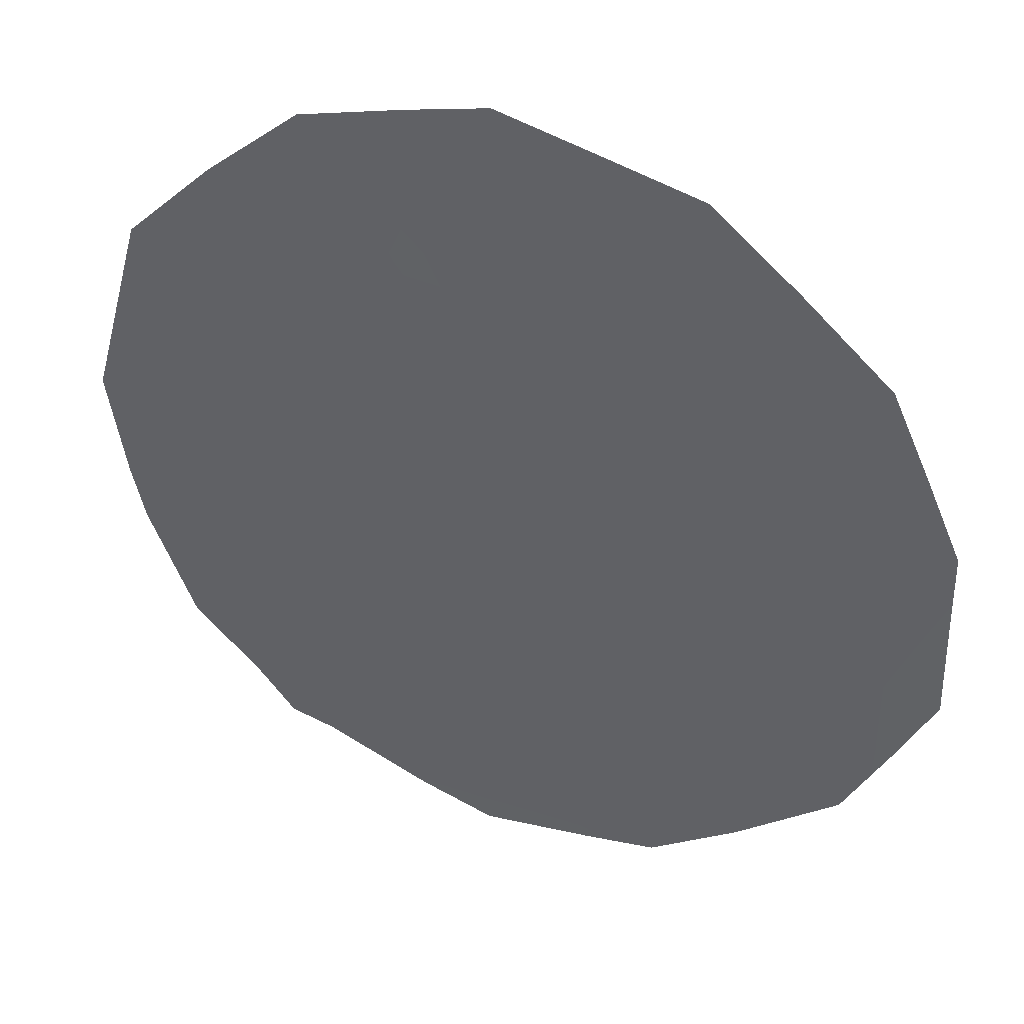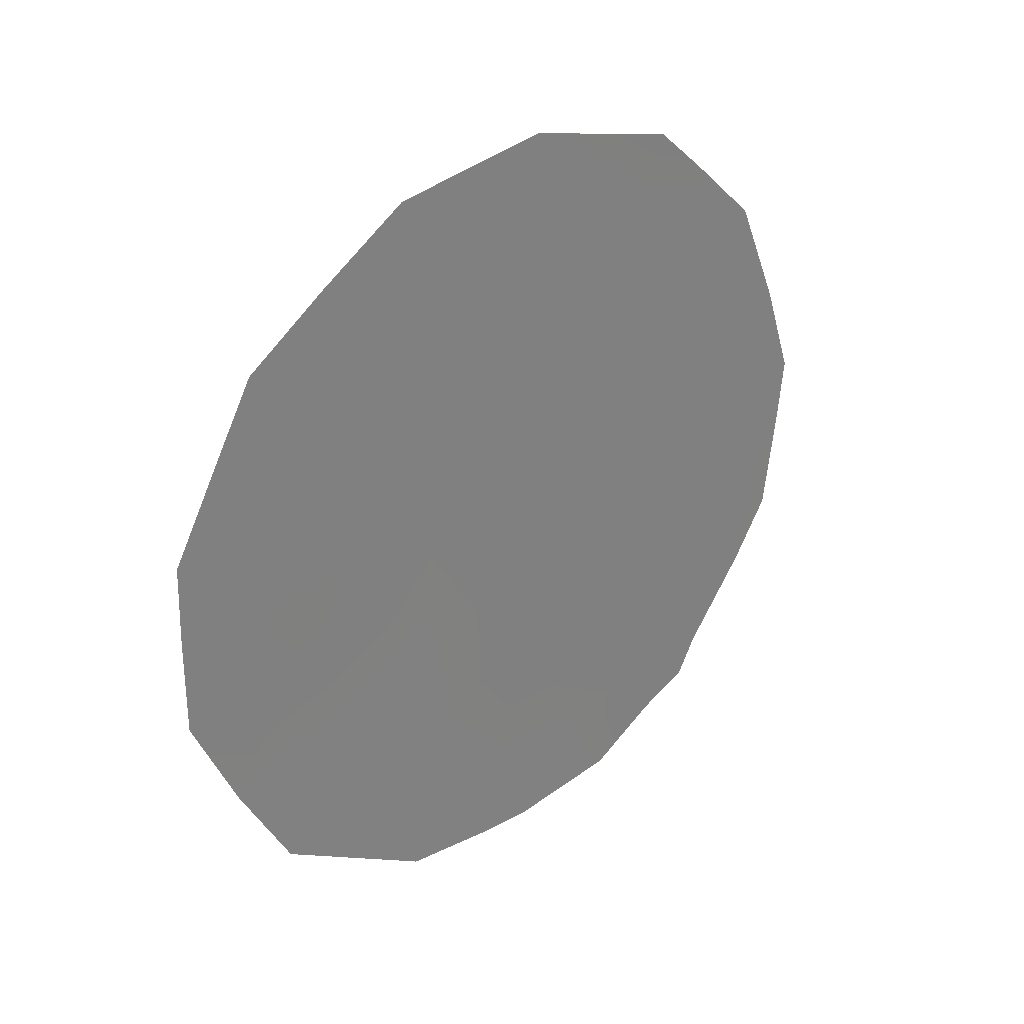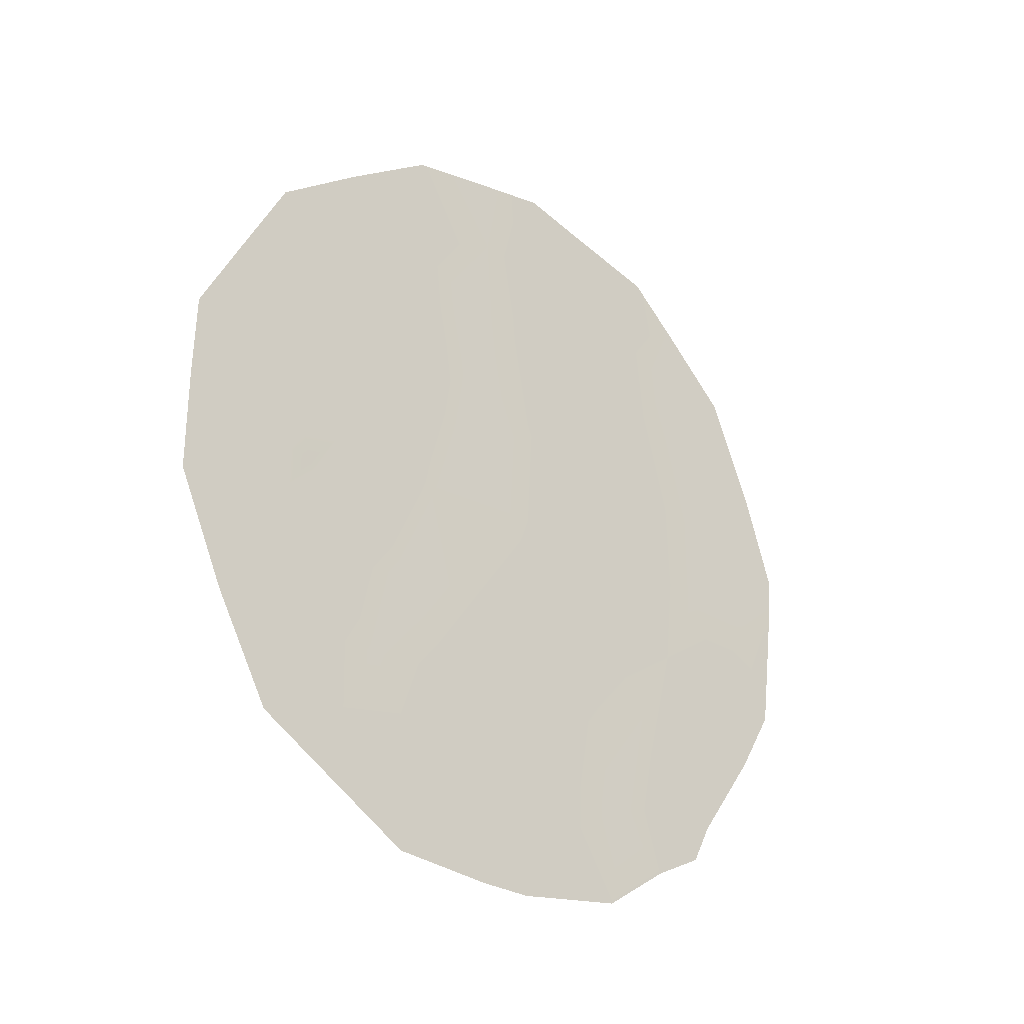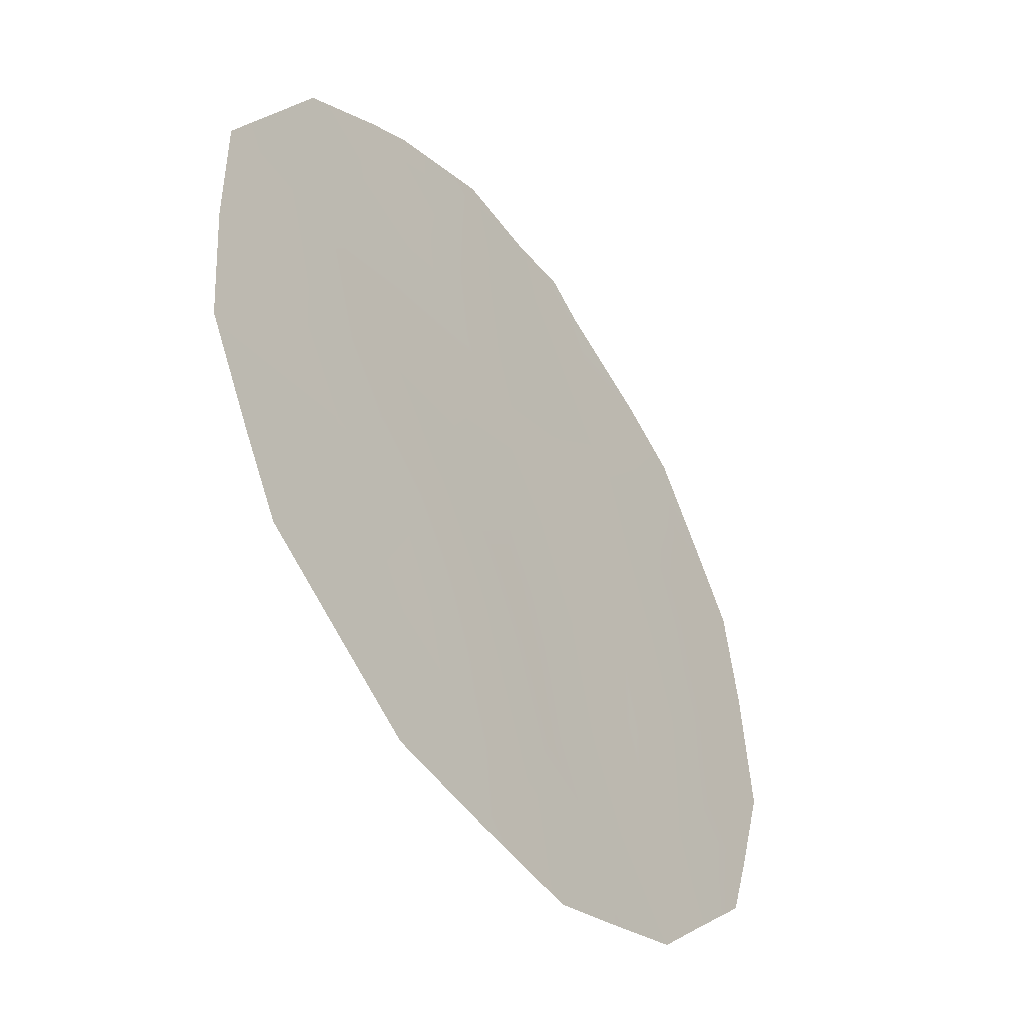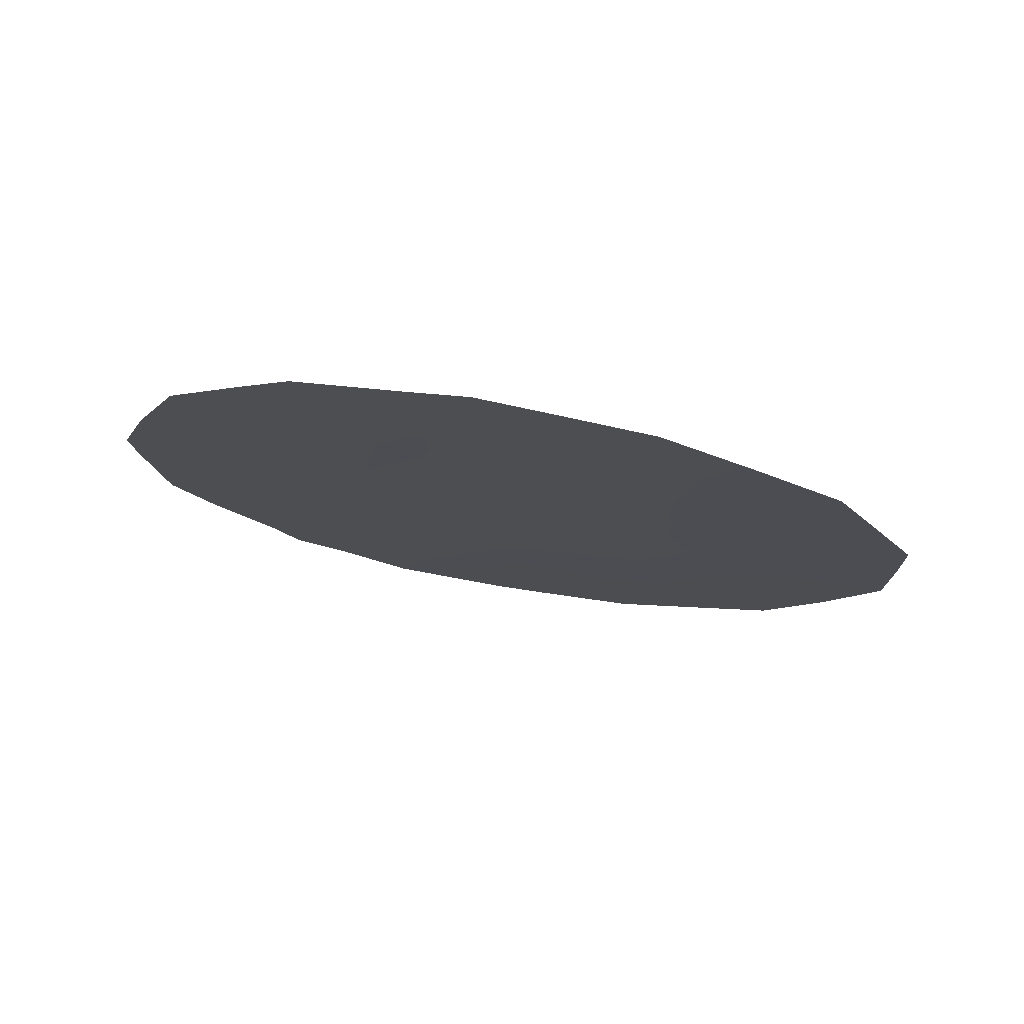
<metadata>
{"format":"obj","ext":"obj","renderer":"f3d","projection":"perspective","resolution":1024,"background":"white","views":[{"elev":3.9,"azim":-62.6,"up":"+Y"},{"elev":31.0,"azim":-97.5,"up":"+Z"},{"elev":-27.0,"azim":-99.7,"up":"+Z"},{"elev":67.7,"azim":-16.1,"up":"+Y"},{"elev":76.7,"azim":131.6,"up":"+Z"}]}
</metadata>
<code>
v 78.5 75.72 -26.67
v 79.92 73.46 -24.99
v 77.6 77.16 -23.91
v 77.94 76.6 -24.9
v 79.42 74.25 -26.7
v 79.12 74.75 -20.76
v 79.52 74.11 -22.92
v 78.97 74.97 -24.78
v 76.9 78.26 -25.12
v 77.44 77.42 -21.83
v 78.4 75.88 -22.69
v 77.99 76.54 -20.46
v 76.56 78.8 -23.14
v 76.45 78.97 -21.07
v 75.92 79.79 -22.84
v 80.12 73.15 -25.86
v 80.33 72.8 -25.19
v 76.48 78.89 -26.97
v 77.38 77.45 -28
v 75.9 79.82 -24.76
v 77.97 76.53 -28.1
v 78.27 76.05 -28.12
v 79.75 73.73 -26.79
v 79.63 73.91 -27.2
v 79.33 74.38 -27.47
v 78.93 75.02 -27.95
v 78.73 75.35 -19.67
v 79.3 74.44 -19.94
v 80.4 72.68 -24.08
v 80.44 72.62 -23.36
v 77.46 77.39 -19.78
v 78.38 75.91 -19.5
v 80 73.33 -21.16
v 76.5 78.88 -22.14
v 76.18 79.39 -21.97
v 76.97 78.13 -26.78
v 76.95 78.15 -27.5
v 76.71 78.57 -24.16
v 76.22 79.32 -23.92
v 76.41 79.03 -24.99
v 77.14 77.88 -24.34
v 77.07 78 -23.43
v 78.99 74.93 -22.77
v 78.71 75.39 -23.77
v 79.23 74.55 -23.82
v 78.06 76.4 -27.01
v 77.61 77.11 -27.27
v 79.46 74.19 -24.86
v 79.21 74.58 -25.78
v 78.18 76.23 -23.85
v 78.46 75.78 -24.81
v 79.66 73.86 -25.84
v 78.23 76.14 -25.83
v 77.72 76.93 -25.95
v 77.42 77.44 -25.06
v 77.19 77.79 -26.01
v 76.65 78.65 -25.98
v 78.73 75.35 -25.77
v 79.01 74.9 -26.9
v 78.52 75.68 -27.4
v 79.72 73.77 -23.98
v 79.3 74.45 -21.87
v 78.77 75.28 -21.69
v 80.14 73.1 -24.16
v 79.99 73.35 -23.15
v 77.44 77.42 -20.86
v 76.94 78.21 -20.42
v 76.96 78.17 -21.44
v 78.55 75.64 -20.59
v 79.78 73.68 -22.09
v 79.56 74.04 -21.2
v 76.99 78.11 -22.44
v 77.48 77.35 -22.79
v 77.94 76.62 -19.63
v 78.25 76.11 -21.51
v 77.82 76.81 -21.35
v 77.9 76.68 -22.21
v 77.92 76.65 -23.09
v 79.61 73.96 -20.46
v 80.26 72.9 -22.35
v 75.91 79.82 -23.69
v 76.17 79.39 -25.89
f 34 14 35
f 2 16 17
f 36 18 37
f 38 39 40
f 41 42 38
f 43 44 45
f 48 49 52
f 44 50 51
f 2 52 16
f 53 54 46
f 5 24 23
f 3 41 55
f 56 57 36
f 58 51 53
f 25 5 59
f 6 28 27
f 61 45 48
f 62 63 43
f 61 64 65
f 1 46 60
f 66 67 68
f 12 69 32
f 58 59 49
f 62 70 71
f 55 56 54
f 72 42 73
f 31 12 74
f 69 75 63
f 76 12 66
f 77 73 78
f 71 33 79
f 50 78 3
f 24 5 25
f 65 80 70
f 76 77 75
f 20 39 81
f 72 68 34
f 57 40 82
f 13 34 15
f 35 15 34
f 37 19 36
f 9 38 40
f 38 13 39
f 40 39 20
f 9 41 38
f 41 3 42
f 38 42 13
f 7 43 45
f 43 11 44
f 45 44 8
f 22 60 21
f 2 48 52
f 48 8 49
f 52 49 5
f 8 44 51
f 44 11 50
f 51 50 4
f 23 52 5
f 52 23 16
f 1 53 46
f 53 4 54
f 46 54 47
f 4 3 55
f 55 41 9
f 47 56 36
f 56 9 57
f 36 57 18
f 1 58 53
f 58 8 51
f 53 51 4
f 59 1 60
f 59 60 26
f 59 26 25
f 2 61 48
f 61 7 45
f 48 45 8
f 7 62 43
f 62 6 63
f 43 63 11
f 7 61 65
f 61 2 64
f 30 65 64
f 29 30 64
f 26 60 22
f 10 66 68
f 66 31 67
f 68 67 14
f 27 69 6
f 69 27 32
f 8 58 49
f 58 1 59
f 49 59 5
f 6 62 71
f 62 7 70
f 71 70 33
f 4 55 54
f 55 9 56
f 54 56 47
f 10 72 73
f 72 13 42
f 73 42 3
f 74 12 32
f 6 69 63
f 69 12 75
f 63 75 11
f 10 76 66
f 66 12 31
f 11 77 78
f 77 10 73
f 78 73 3
f 28 6 79
f 71 79 6
f 4 50 3
f 50 11 78
f 7 65 70
f 65 30 80
f 70 80 33
f 12 76 75
f 76 10 77
f 75 77 11
f 2 17 64
f 29 64 17
f 13 15 39
f 81 39 15
f 13 72 34
f 72 10 68
f 34 68 14
f 57 9 40
f 82 40 20
f 82 18 57
f 47 36 19
f 60 46 21
f 47 19 21
f 46 47 21

</code>
